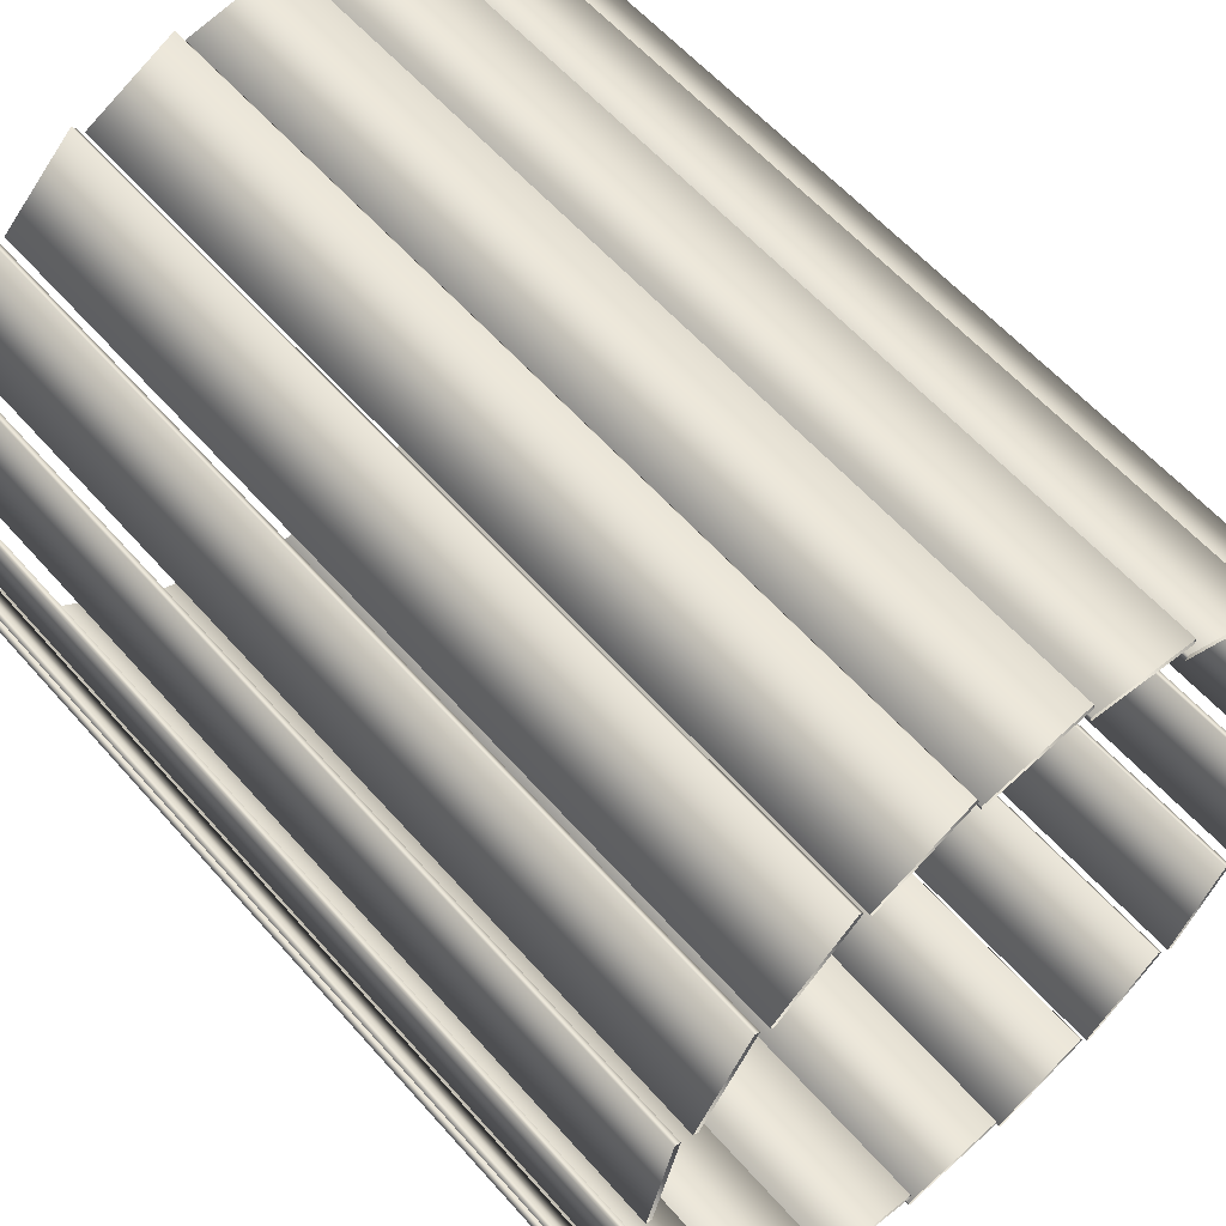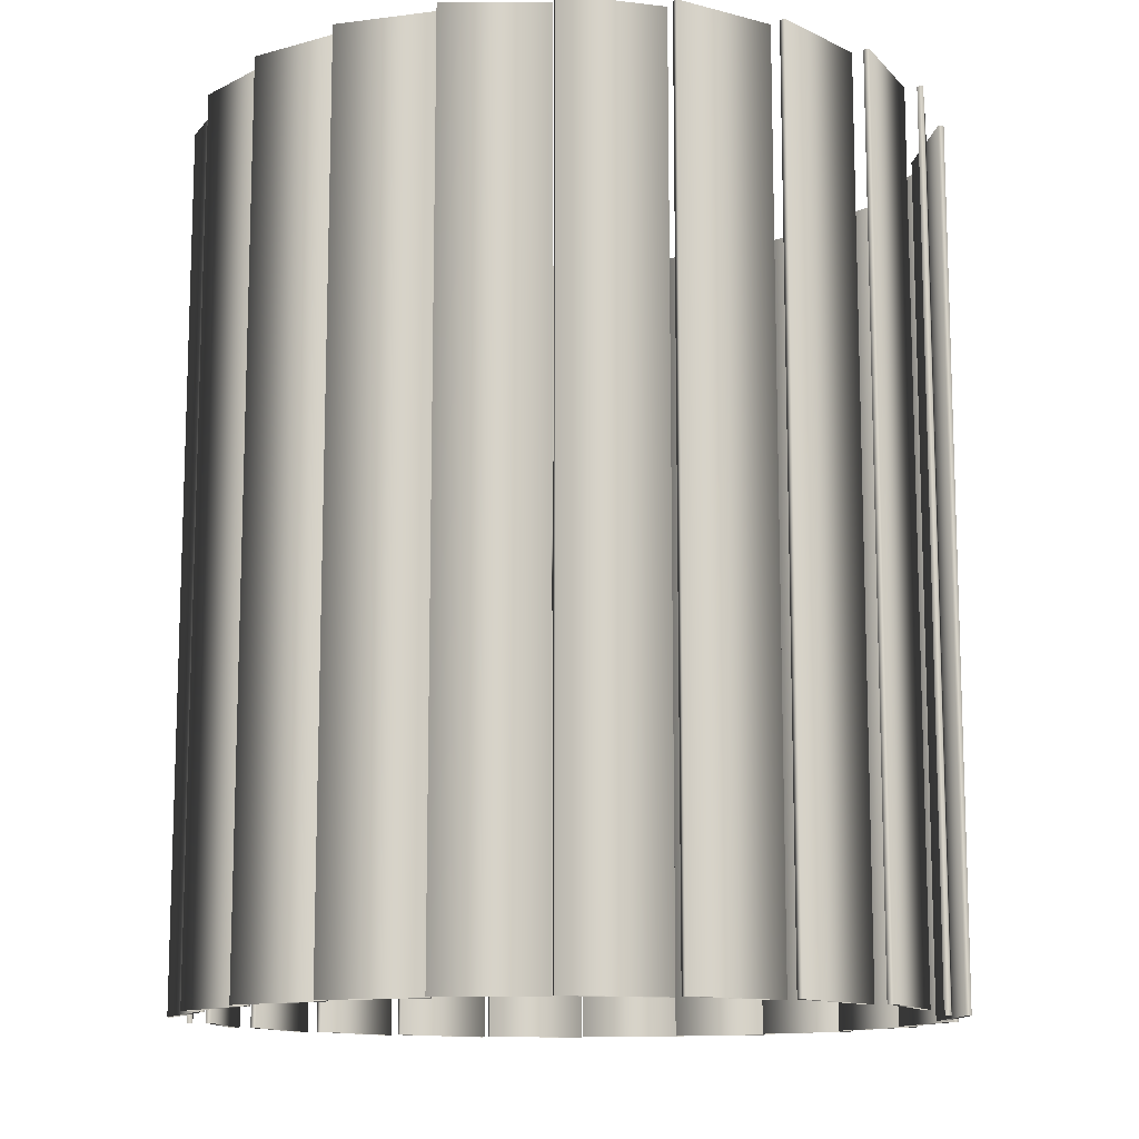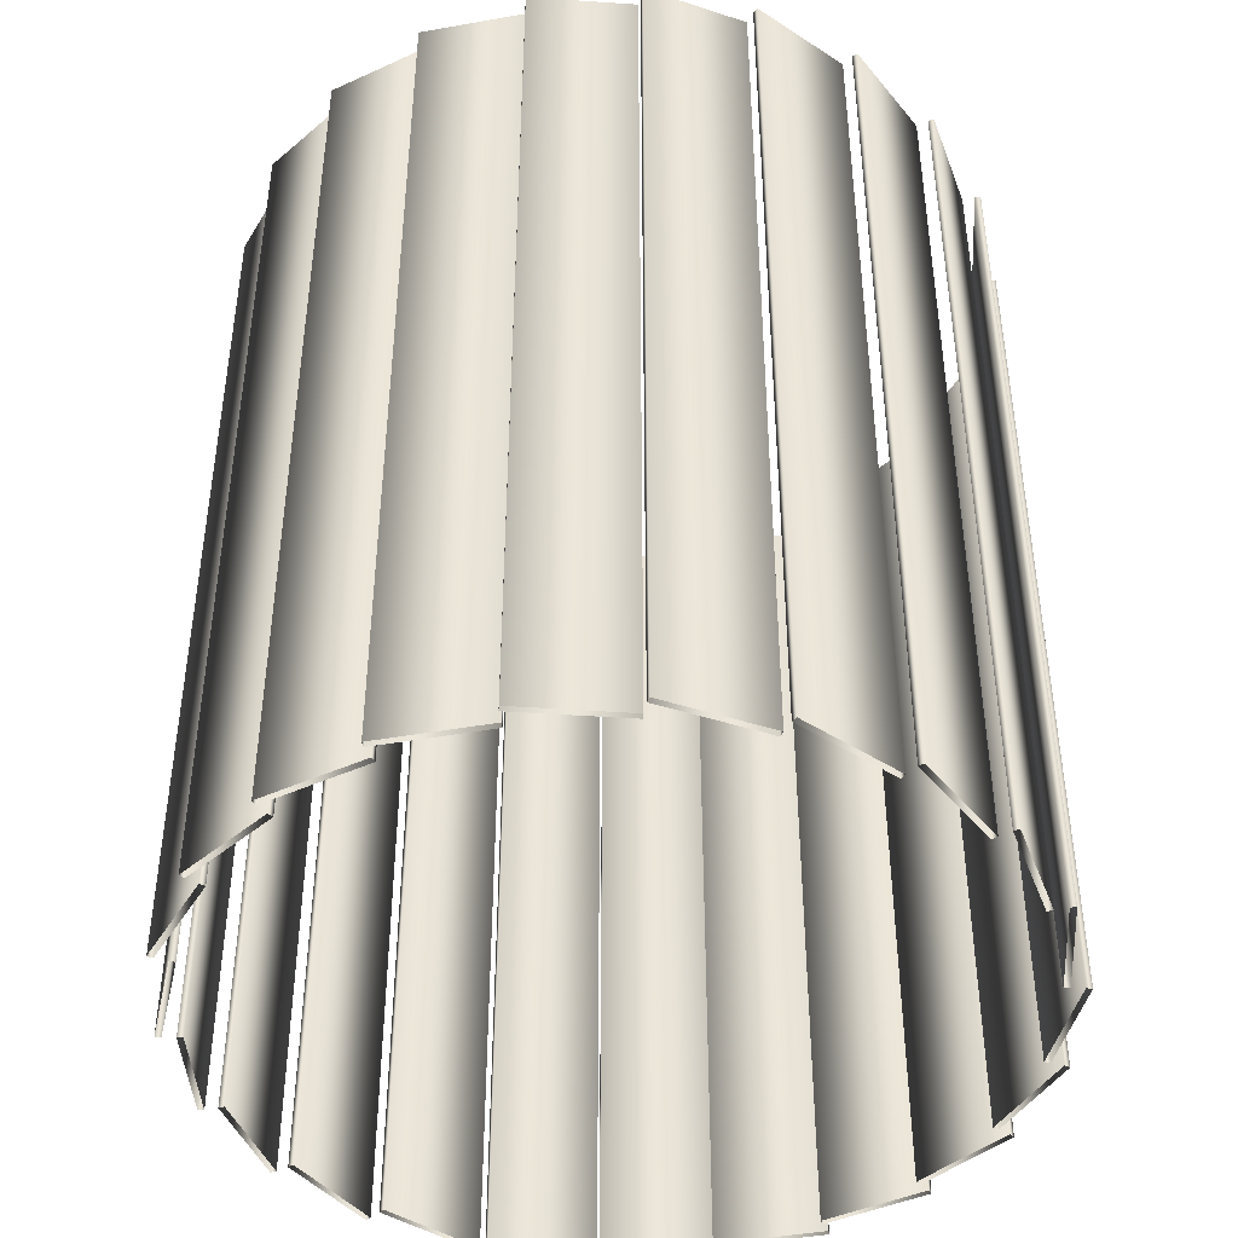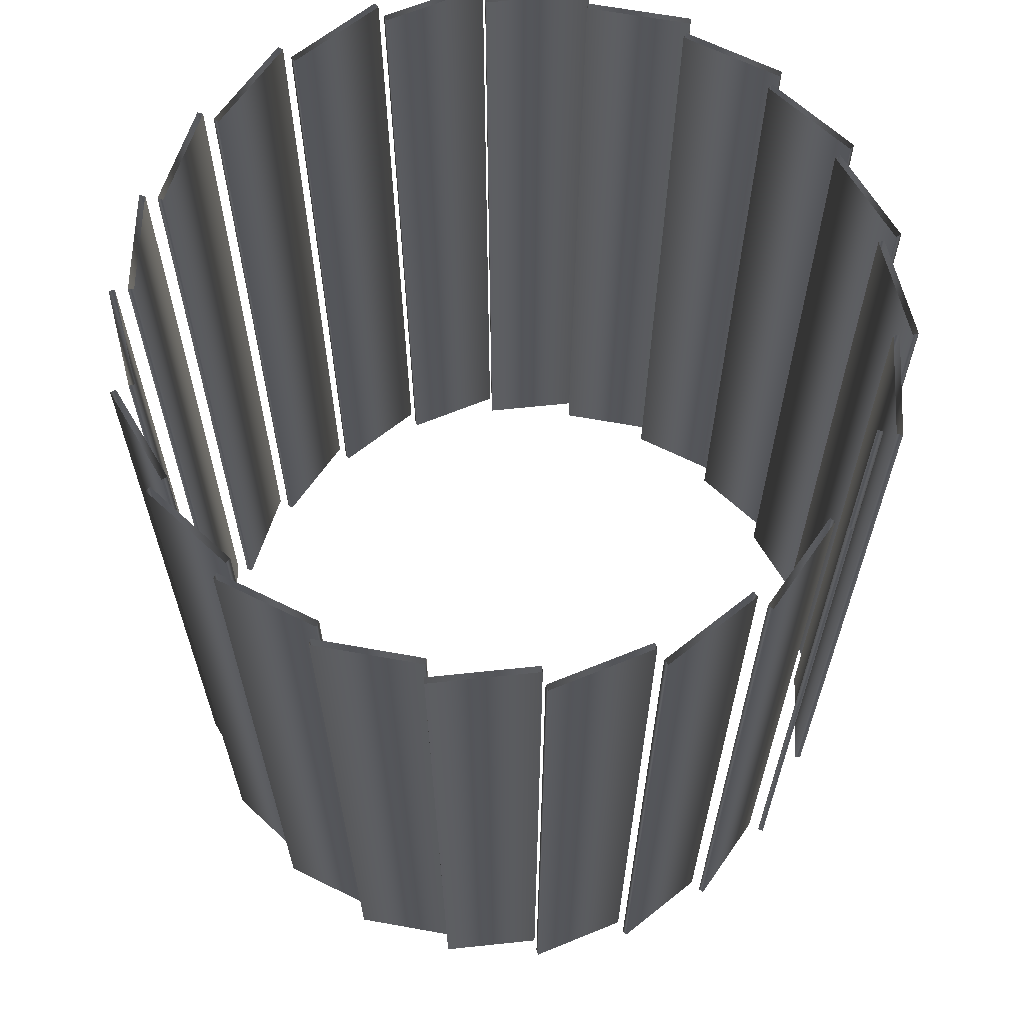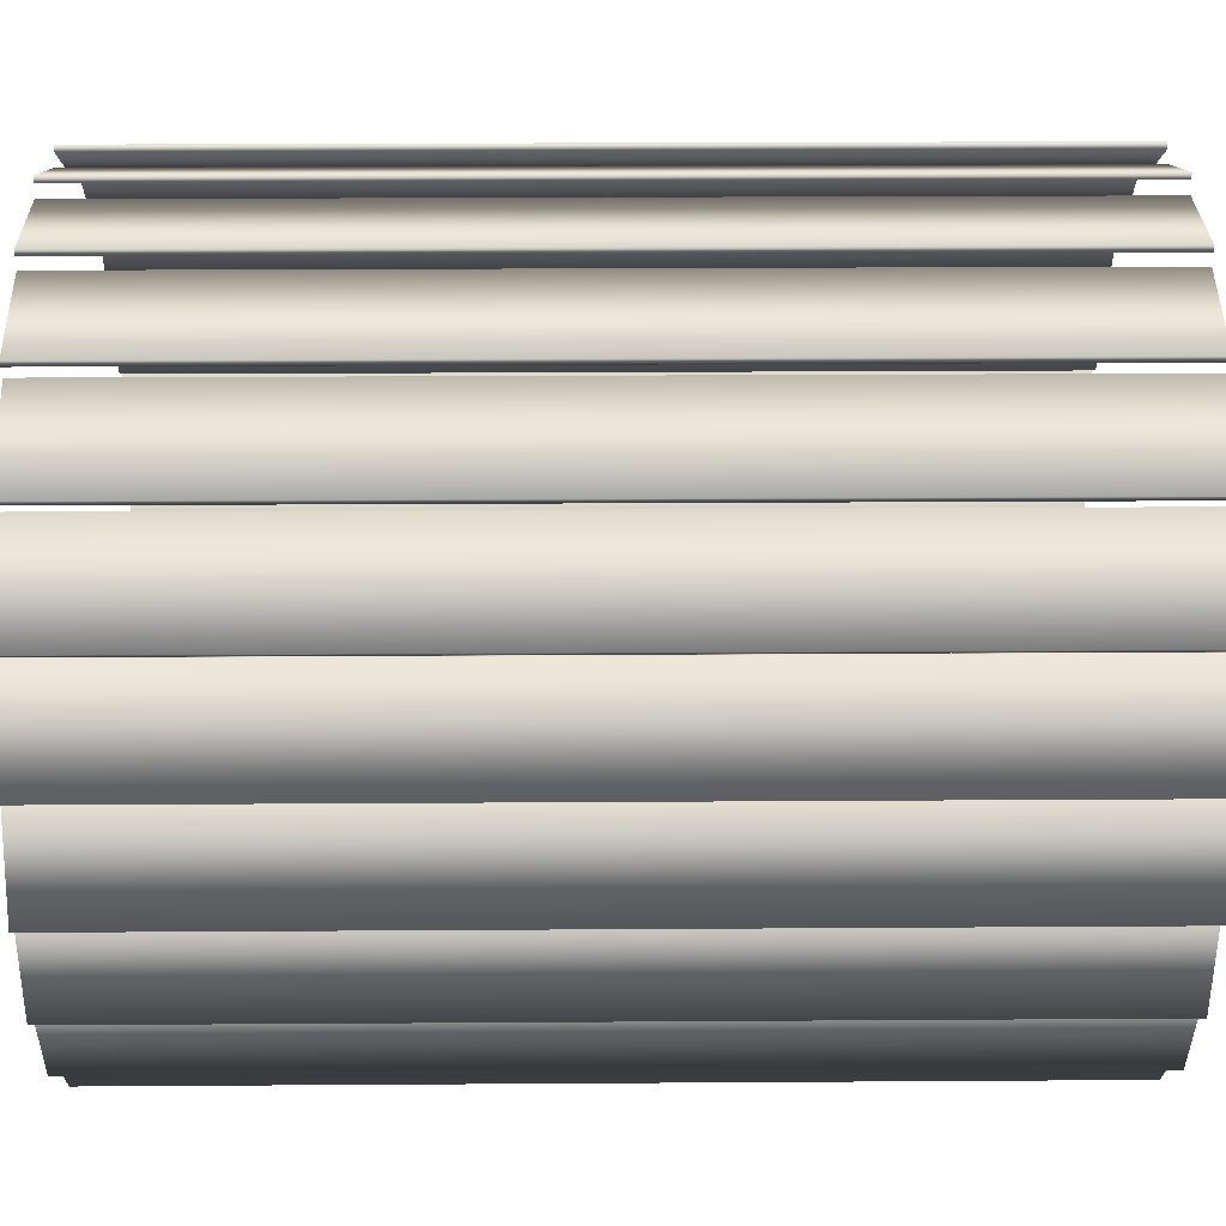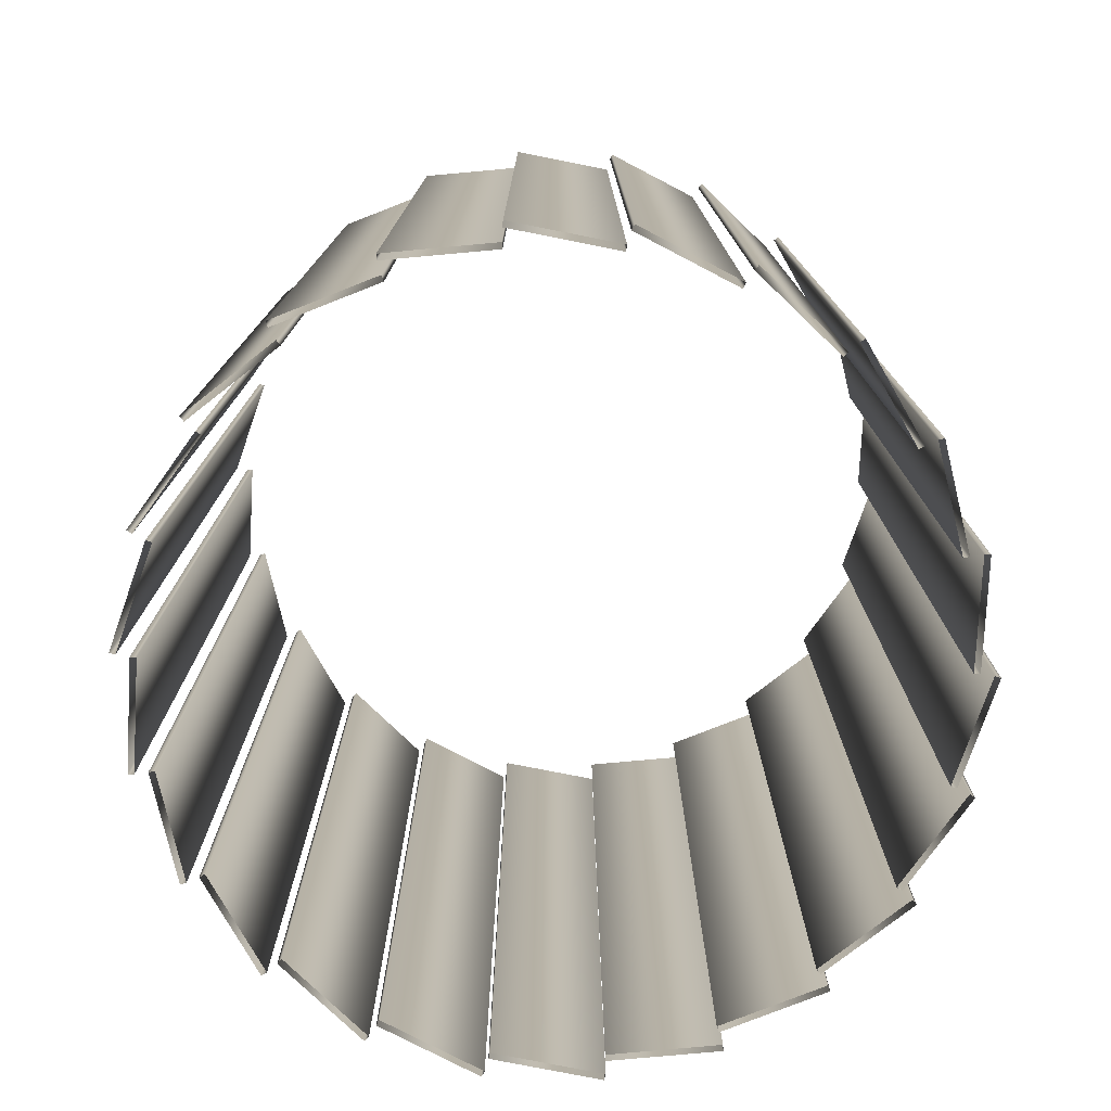
<metadata>
{"format":"obj","ext":"obj","renderer":"f3d","projection":"perspective","resolution":1024,"background":"white","views":[{"elev":58.5,"azim":139.2,"up":"+Z"},{"elev":-12.4,"azim":-54.1,"up":"+Y"},{"elev":-43.7,"azim":104.4,"up":"+Y"},{"elev":64.8,"azim":168.4,"up":"+Y"},{"elev":21.9,"azim":-90.7,"up":"+Z"},{"elev":-77.7,"azim":114.2,"up":"+Y"}]}
</metadata>
<code>
v 1.296 3 -0.0302
v 1.296 0 -0.0302
v 1.277 3 -0.02369
v 1.277 0 -0.02369
v 1.252 3 0.3363
v 1.252 0 0.3363
v 1.236 3 -0.01817
v 1.236 0 -0.01817
v 1.235 3 -0.3942
v 1.235 0 -0.3942
v 1.232 3 0.3372
v 1.232 0 0.3372
v 1.219 3 -0.3826
v 1.219 0 -0.3826
v 1.216 3 -0.01725
v 1.216 0 -0.01725
v 1.191 3 0.3308
v 1.191 0 0.3308
v 1.181 3 -0.3657
v 1.181 0 -0.3657
v 1.172 3 0.3261
v 1.172 0 0.3261
v 1.162 3 -0.3592
v 1.162 0 -0.3592
v 1.107 3 0.6755
v 1.107 0 0.6755
v 1.087 3 0.6707
v 1.087 0 0.6707
v 1.074 3 -0.7263
v 1.074 0 -0.7263
v 1.062 3 -0.7106
v 1.062 0 -0.7106
v 1.05 3 0.653
v 1.05 0 0.653
v 1.032 3 0.6429
v 1.032 0 0.6429
v 1.03 3 -0.6835
v 1.03 0 -0.6835
v 1.014 3 -0.672
v 1.014 0 -0.672
v 0.8718 3 0.96
v 0.8718 0 0.96
v 0.8545 3 0.9499
v 0.8545 0 0.9499
v 0.8261 3 -0.9995
v 0.8261 0 -0.9995
v 0.8232 3 0.9222
v 0.8232 0 0.9222
v 0.8187 3 -0.981
v 0.8187 0 -0.981
v 0.8094 3 0.9078
v 0.8094 0 0.9078
v 0.7957 3 -0.946
v 0.7957 0 -0.946
v 0.7833 3 -0.9303
v 0.7833 0 -0.9303
v 0.566 3 1.167
v 0.566 0 1.167
v 0.5522 3 1.152
v 0.5522 0 1.152
v 0.53 3 1.117
v 0.53 0 1.117
v 0.5209 3 1.099
v 0.5209 0 1.099
v 0.5111 3 -1.192
v 0.5111 0 -1.192
v 0.5091 3 -1.172
v 0.5091 0 -1.172
v 0.4969 3 -1.132
v 0.4969 0 -1.132
v 0.4895 3 -1.113
v 0.4895 0 -1.113
v 0.2144 3 1.279
v 0.2144 0 1.279
v 0.2053 3 1.261
v 0.2053 0 1.261
v 0.1939 3 1.221
v 0.1939 0 1.221
v 0.1901 3 1.201
v 0.1901 0 1.201
v 0.1584 3 -1.268
v 0.1584 0 -1.268
v 0.1579 3 -1.226
v 0.1579 0 -1.226
v 0.156 3 -1.206
v 0.156 0 -1.206
v 0.1546 3 -1.287
v 0.1546 0 -1.287
v -0.1546 3 1.287
v -0.1546 0 1.287
v -0.156 3 1.206
v -0.156 0 1.206
v -0.1579 3 1.226
v -0.1579 0 1.226
v -0.1584 3 1.268
v -0.1584 0 1.268
v -0.1901 3 -1.201
v -0.1901 0 -1.201
v -0.1939 3 -1.221
v -0.1939 0 -1.221
v -0.2053 3 -1.261
v -0.2053 0 -1.261
v -0.2144 3 -1.279
v -0.2144 0 -1.279
v -0.4895 3 1.113
v -0.4895 0 1.113
v -0.4969 3 1.132
v -0.4969 0 1.132
v -0.5091 3 1.172
v -0.5091 0 1.172
v -0.5111 3 1.192
v -0.5111 0 1.192
v -0.5209 3 -1.099
v -0.5209 0 -1.099
v -0.53 3 -1.117
v -0.53 0 -1.117
v -0.5522 3 -1.152
v -0.5522 0 -1.152
v -0.566 3 -1.167
v -0.566 0 -1.167
v -0.7833 3 0.9303
v -0.7833 0 0.9303
v -0.7957 3 0.946
v -0.7957 0 0.946
v -0.8094 3 -0.9078
v -0.8094 0 -0.9078
v -0.8187 3 0.981
v -0.8187 0 0.981
v -0.8232 3 -0.9222
v -0.8232 0 -0.9222
v -0.8261 3 0.9995
v -0.8261 0 0.9995
v -0.8545 3 -0.9499
v -0.8545 0 -0.9499
v -0.8718 3 -0.96
v -0.8718 0 -0.96
v -1.014 3 0.672
v -1.014 0 0.672
v -1.03 3 0.6835
v -1.03 0 0.6835
v -1.032 3 -0.6429
v -1.032 0 -0.6429
v -1.05 3 -0.653
v -1.05 0 -0.653
v -1.062 3 0.7106
v -1.062 0 0.7106
v -1.074 3 0.7263
v -1.074 0 0.7263
v -1.087 3 -0.6707
v -1.087 0 -0.6707
v -1.107 3 -0.6755
v -1.107 0 -0.6755
v -1.162 3 0.3592
v -1.162 0 0.3592
v -1.172 3 -0.3261
v -1.172 0 -0.3261
v -1.181 3 0.3657
v -1.181 0 0.3657
v -1.191 3 -0.3308
v -1.191 0 -0.3308
v -1.216 3 0.01725
v -1.216 0 0.01725
v -1.219 3 0.3826
v -1.219 0 0.3826
v -1.232 3 -0.3372
v -1.232 0 -0.3372
v -1.235 3 0.3942
v -1.235 0 0.3942
v -1.236 3 0.01817
v -1.236 0 0.01817
v -1.252 3 -0.3363
v -1.252 0 -0.3363
v -1.277 3 0.02369
v -1.277 0 0.02369
v -1.296 3 0.0302
v -1.296 0 0.0302
f 2 1 3 4
f 4 3 23 24
f 24 23 19 20
f 20 19 1 2
f 10 9 13 14
f 14 13 39 40
f 40 39 37 38
f 38 37 9 10
f 30 29 31 32
f 32 31 55 56
f 56 55 53 54
f 54 53 29 30
f 46 45 49 50
f 50 49 71 72
f 72 71 69 70
f 70 69 45 46
f 66 65 67 68
f 68 67 85 86
f 86 85 83 84
f 84 83 65 66
f 88 87 81 82
f 82 81 97 98
f 98 97 99 100
f 100 99 87 88
f 104 103 101 102
f 102 101 113 114
f 114 113 115 116
f 116 115 103 104
f 120 119 117 118
f 118 117 125 126
f 126 125 129 130
f 130 129 119 120
f 136 135 133 134
f 134 133 141 142
f 142 141 143 144
f 144 143 135 136
f 152 151 149 150
f 150 149 155 156
f 156 155 159 160
f 160 159 151 152
f 172 171 165 166
f 166 165 161 162
f 162 161 169 170
f 170 169 171 172
f 176 175 173 174
f 174 173 153 154
f 154 153 157 158
f 158 157 175 176
f 168 167 163 164
f 164 163 137 138
f 138 137 139 140
f 140 139 167 168
f 148 147 145 146
f 146 145 121 122
f 122 121 123 124
f 124 123 147 148
f 132 131 127 128
f 128 127 105 106
f 106 105 107 108
f 108 107 131 132
f 112 111 109 110
f 110 109 91 92
f 92 91 93 94
f 94 93 111 112
f 90 89 95 96
f 96 95 79 80
f 80 79 77 78
f 78 77 89 90
f 74 73 75 76
f 76 75 63 64
f 64 63 61 62
f 62 61 73 74
f 58 57 59 60
f 60 59 51 52
f 52 51 47 48
f 48 47 57 58
f 42 41 43 44
f 44 43 35 36
f 36 35 33 34
f 34 33 41 42
f 26 25 27 28
f 28 27 21 22
f 22 21 17 18
f 18 17 25 26
f 6 5 11 12
f 12 11 15 16
f 16 15 7 8
f 8 7 5 6

</code>
